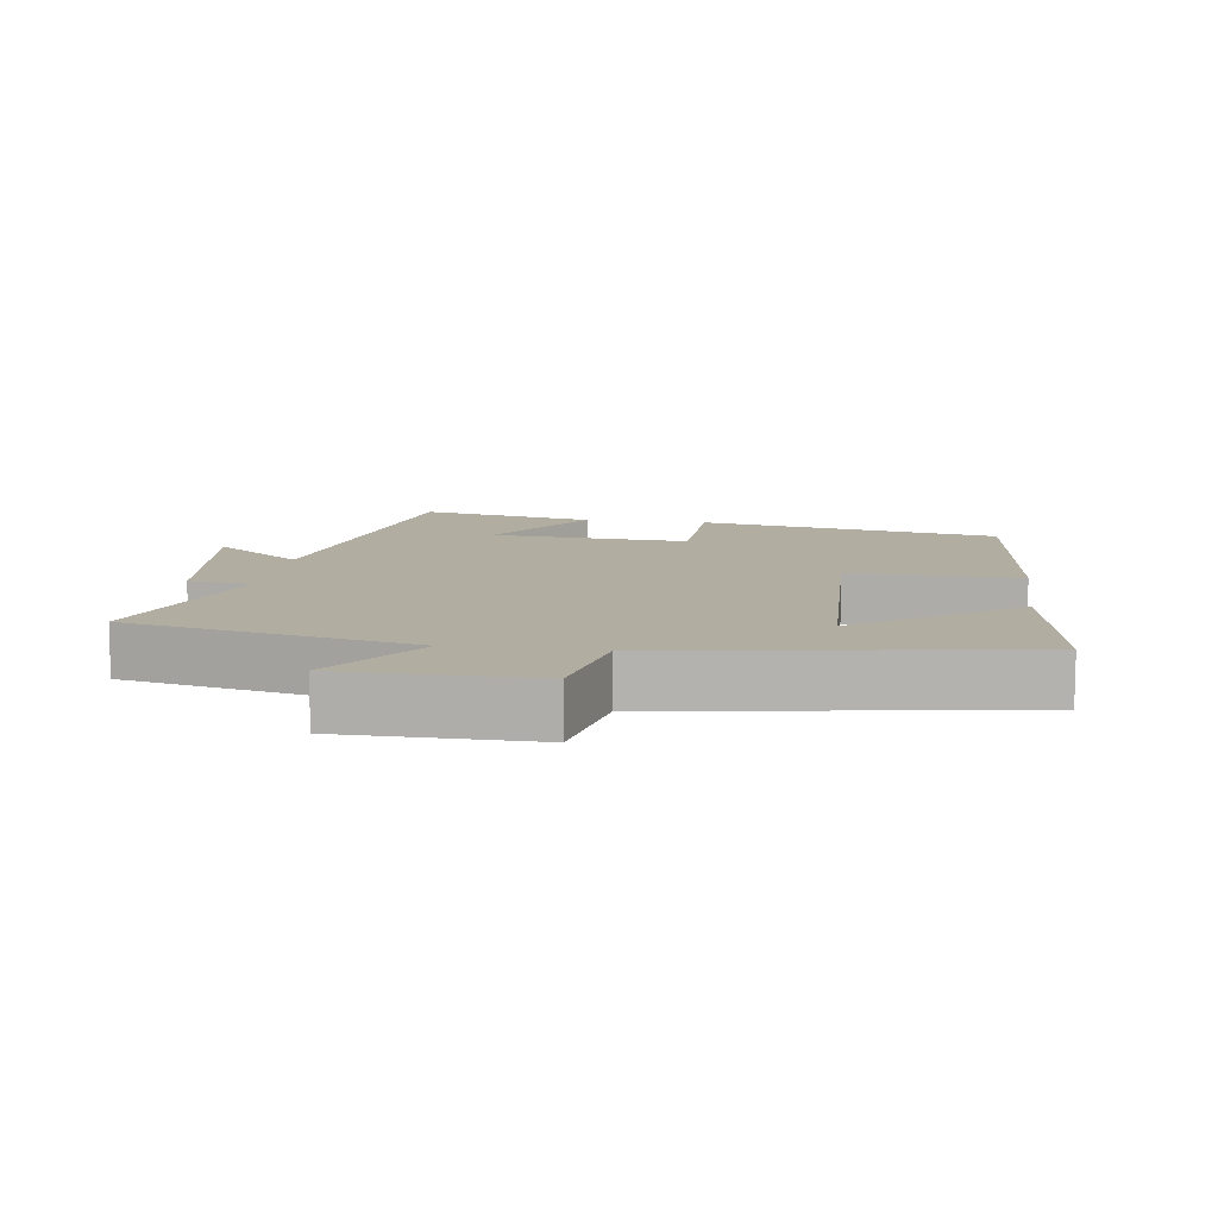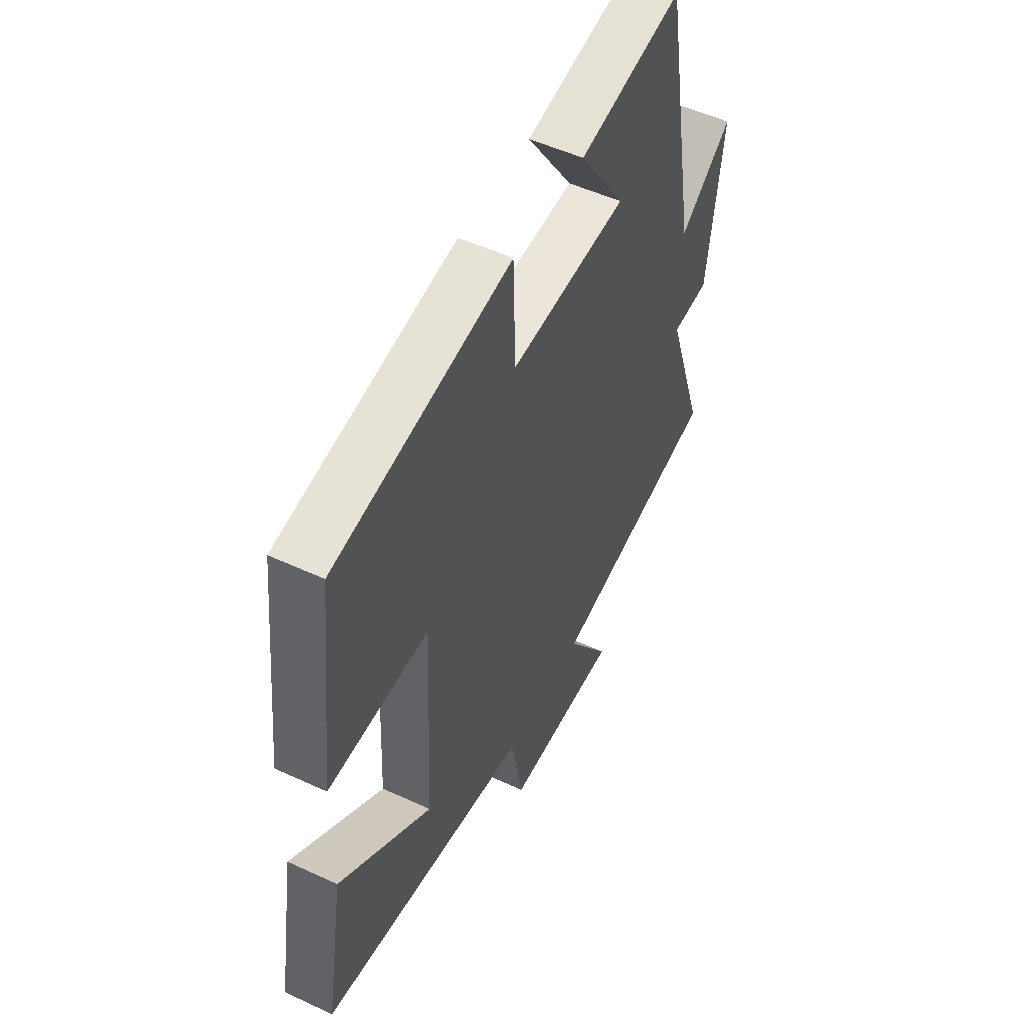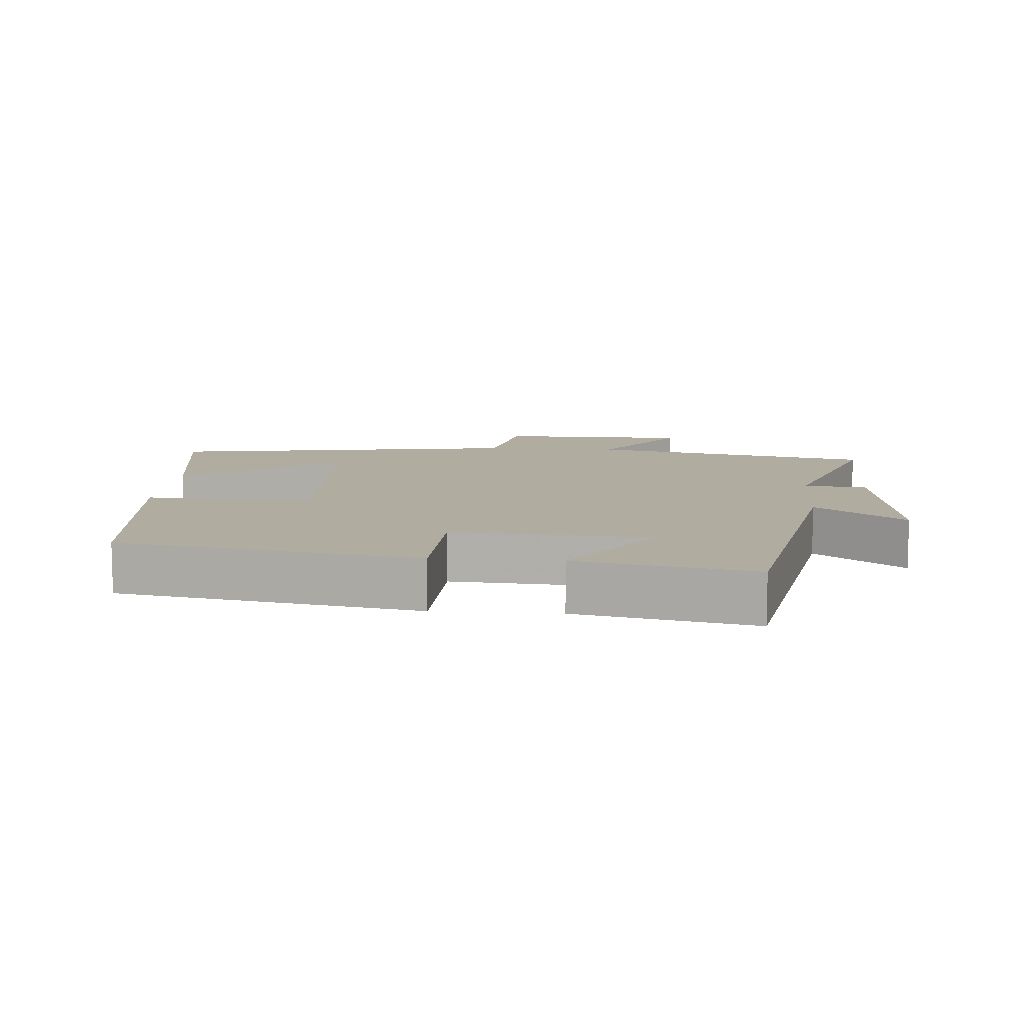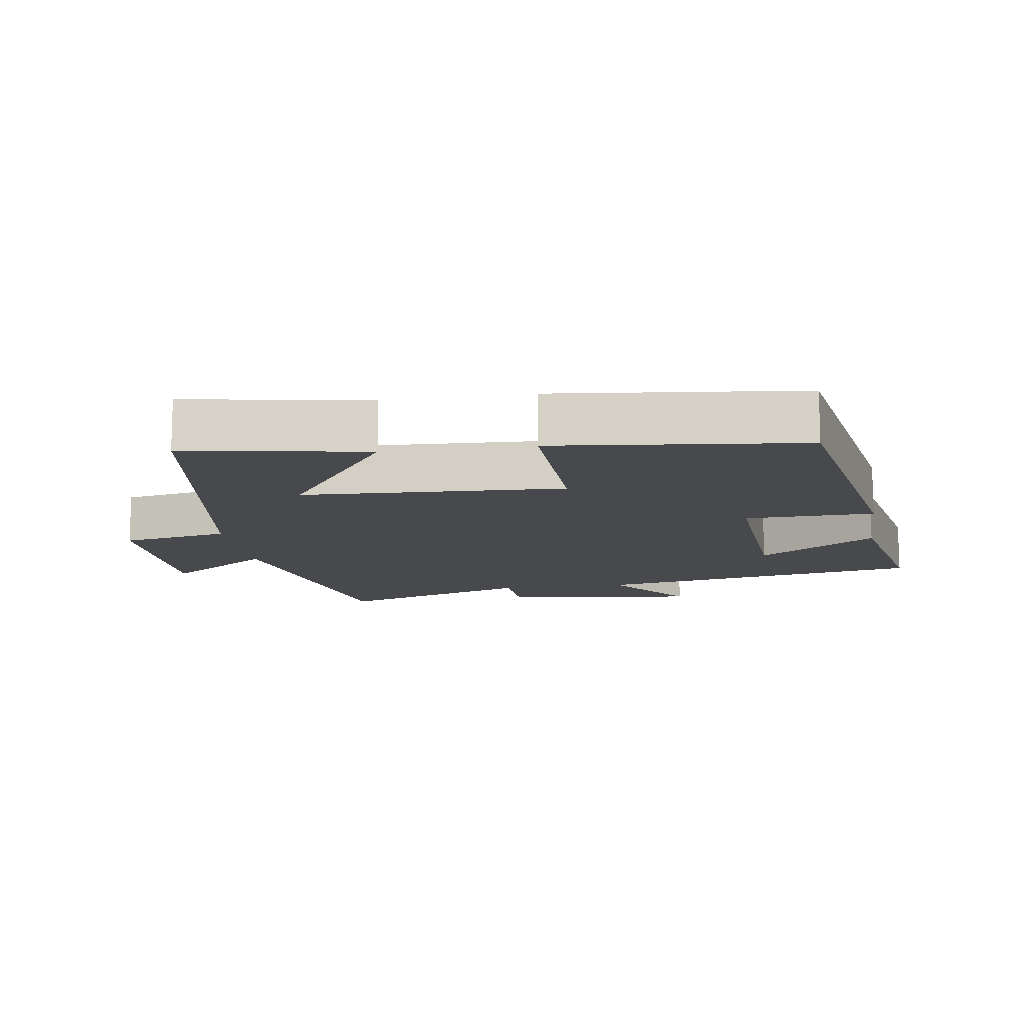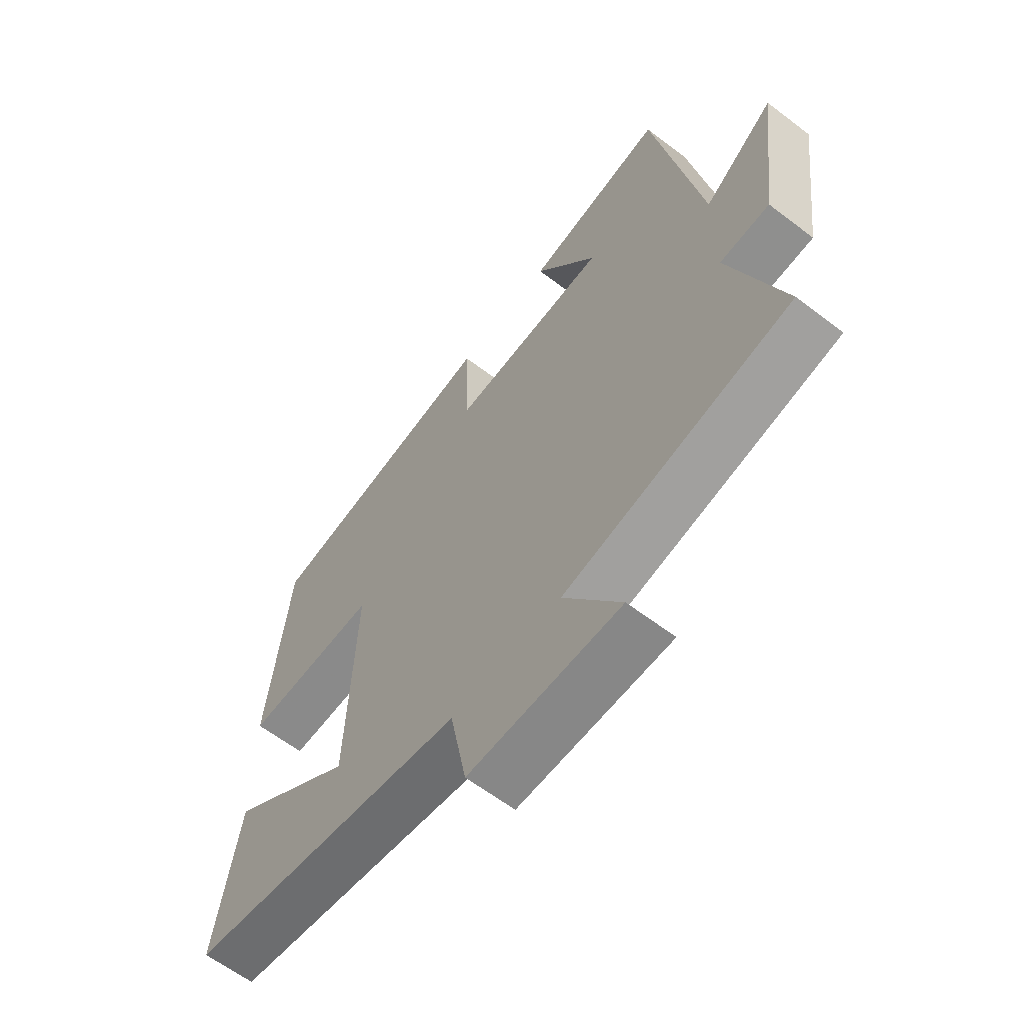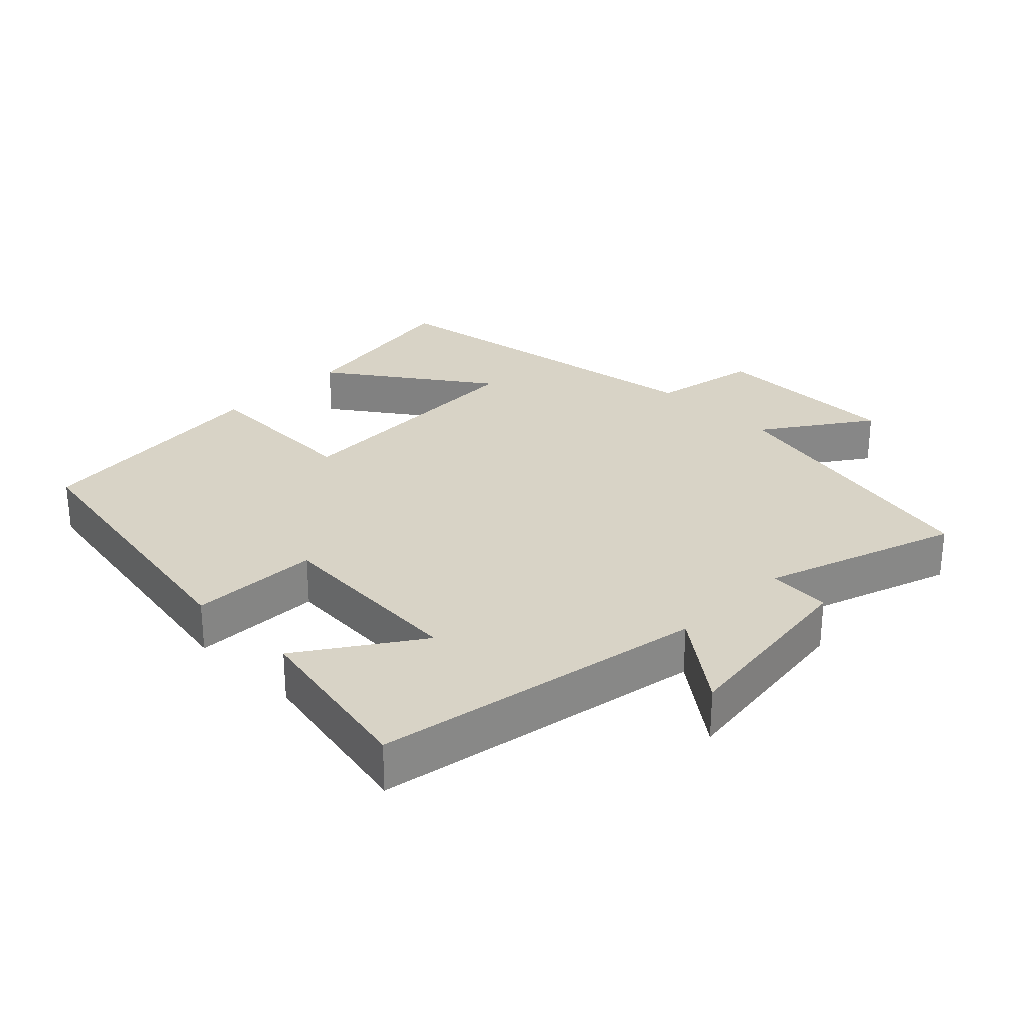
<metadata>
{"format":"obj","ext":"obj","renderer":"f3d","projection":"perspective","resolution":1024,"background":"white","views":[{"elev":10.4,"azim":-171.7,"up":"+Y"},{"elev":51.7,"azim":-63.3,"up":"+Z"},{"elev":10.0,"azim":4.6,"up":"+Y"},{"elev":-12.5,"azim":-81.5,"up":"+Y"},{"elev":-62.0,"azim":52.2,"up":"+Z"},{"elev":28.0,"azim":44.8,"up":"+Y"}]}
</metadata>
<code>
v 0.596 0.07 -0.412
v 0.178 0.07 -0.5
v 0.284 0.07 -0.655
v 0.004 0.07 -0.657
v -0.026 0.07 -0.5
v -0.544 0.07 -0.416
v -0.5 0.07 -0.15
v -0.269 0.07 -0.313
v -0.253 0.07 0.069
v -0.5 0.07 0.062
v -0.461 0.07 0.424
v -0.023 0.07 0.5
v -0.018 0.07 0.311
v 0.272 0.07 0.329
v 0.157 0.07 0.5
v 0.414 0.07 0.551
v 0.5 0.07 0.068
v 0.63 0.07 0.166
v 0.592 0.07 -0.122
v 0.5 0.07 -0.128
v 0.596 0 -0.412
v 0.178 0 -0.5
v 0.284 0 -0.655
v 0.004 0 -0.657
v -0.026 0 -0.5
v -0.544 0 -0.416
v -0.5 0 -0.15
v -0.269 0 -0.313
v -0.253 0 0.069
v -0.5 0 0.062
v -0.461 0 0.424
v -0.023 0 0.5
v -0.018 0 0.311
v 0.272 0 0.329
v 0.157 0 0.5
v 0.414 0 0.551
v 0.5 0 0.068
v 0.63 0 0.166
v 0.592 0 -0.122
v 0.5 0 -0.128
f 17 18 19 20
f 16 17 20
f 14 15 16
f 14 16 20
f 13 14 20 1
f 9 10 11 12
f 8 9 12 13
f 5 6 7 8
f 5 8 13 1
f 2 3 4 5
f 1 2 5
f 40 39 38 37
f 40 37 36
f 36 35 34
f 40 36 34
f 21 40 34 33
f 32 31 30 29
f 33 32 29 28
f 28 27 26 25
f 21 33 28 25
f 25 24 23 22
f 25 22 21
f 1 21 22 2
f 2 22 23 3
f 3 23 24 4
f 4 24 25 5
f 5 25 26 6
f 6 26 27 7
f 7 27 28 8
f 8 28 29 9
f 9 29 30 10
f 10 30 31 11
f 11 31 32 12
f 12 32 33 13
f 13 33 34 14
f 14 34 35 15
f 15 35 36 16
f 16 36 37 17
f 17 37 38 18
f 18 38 39 19
f 19 39 40 20
f 20 40 21 1

</code>
